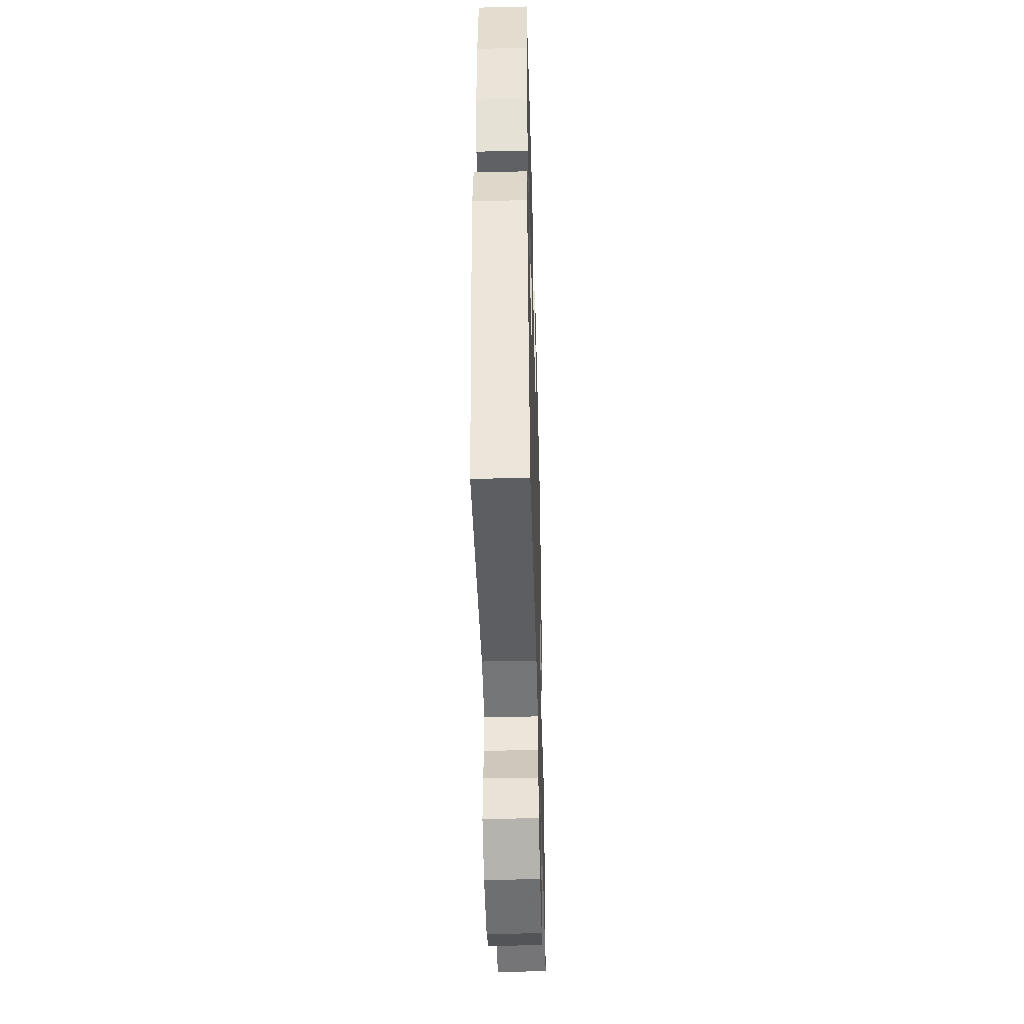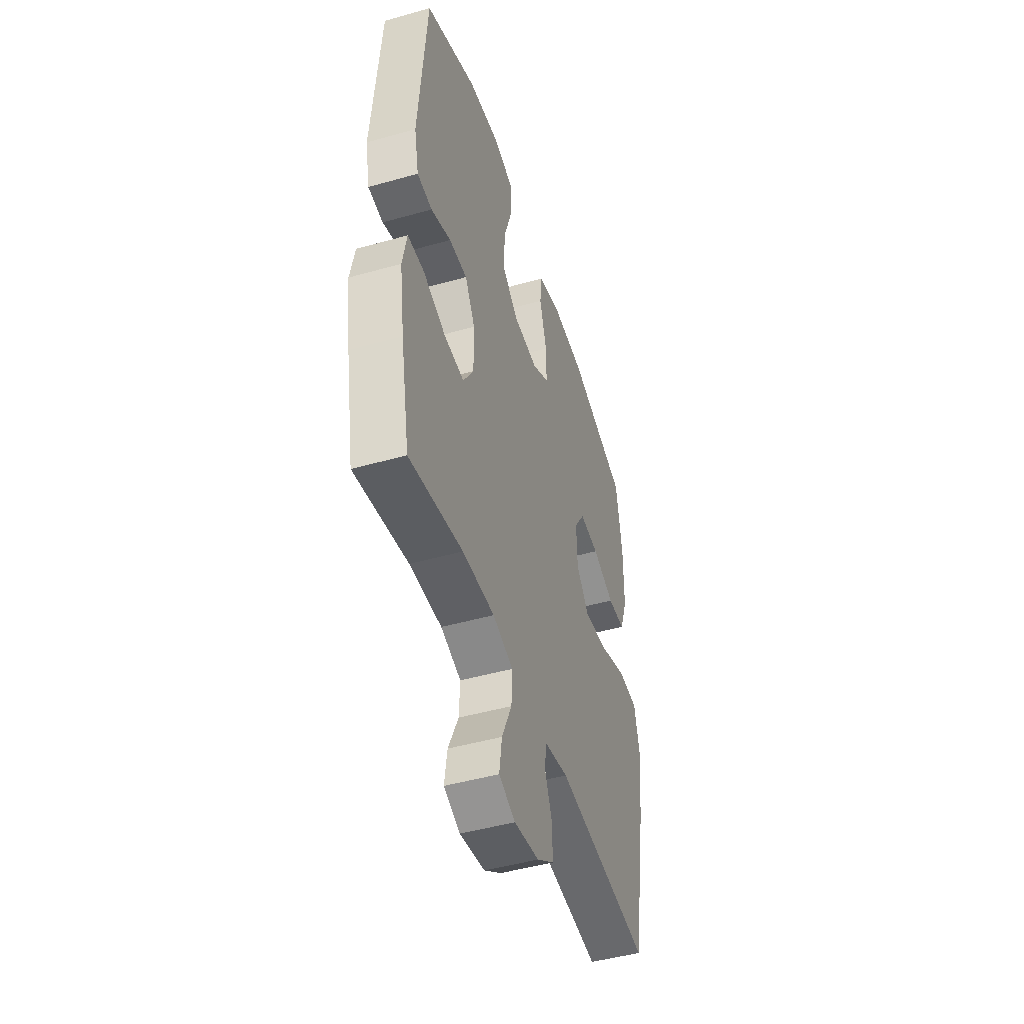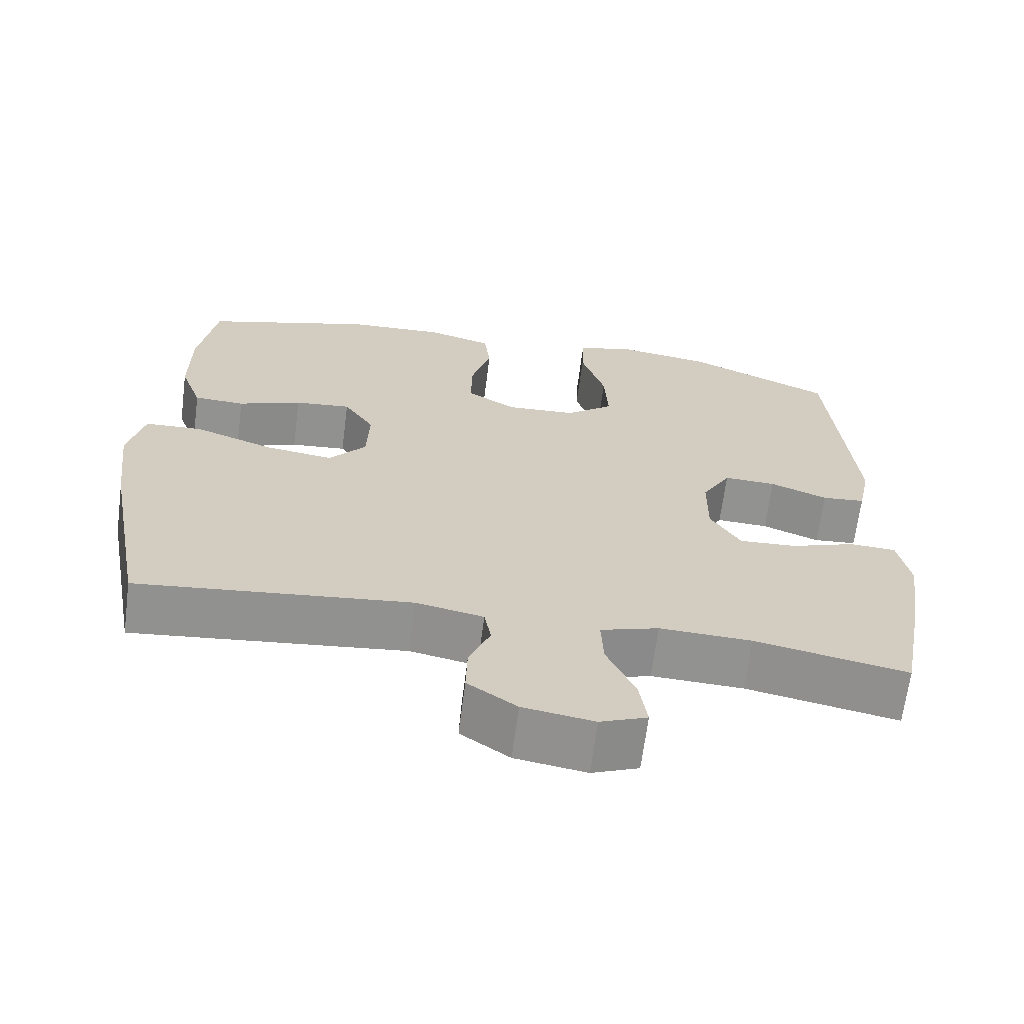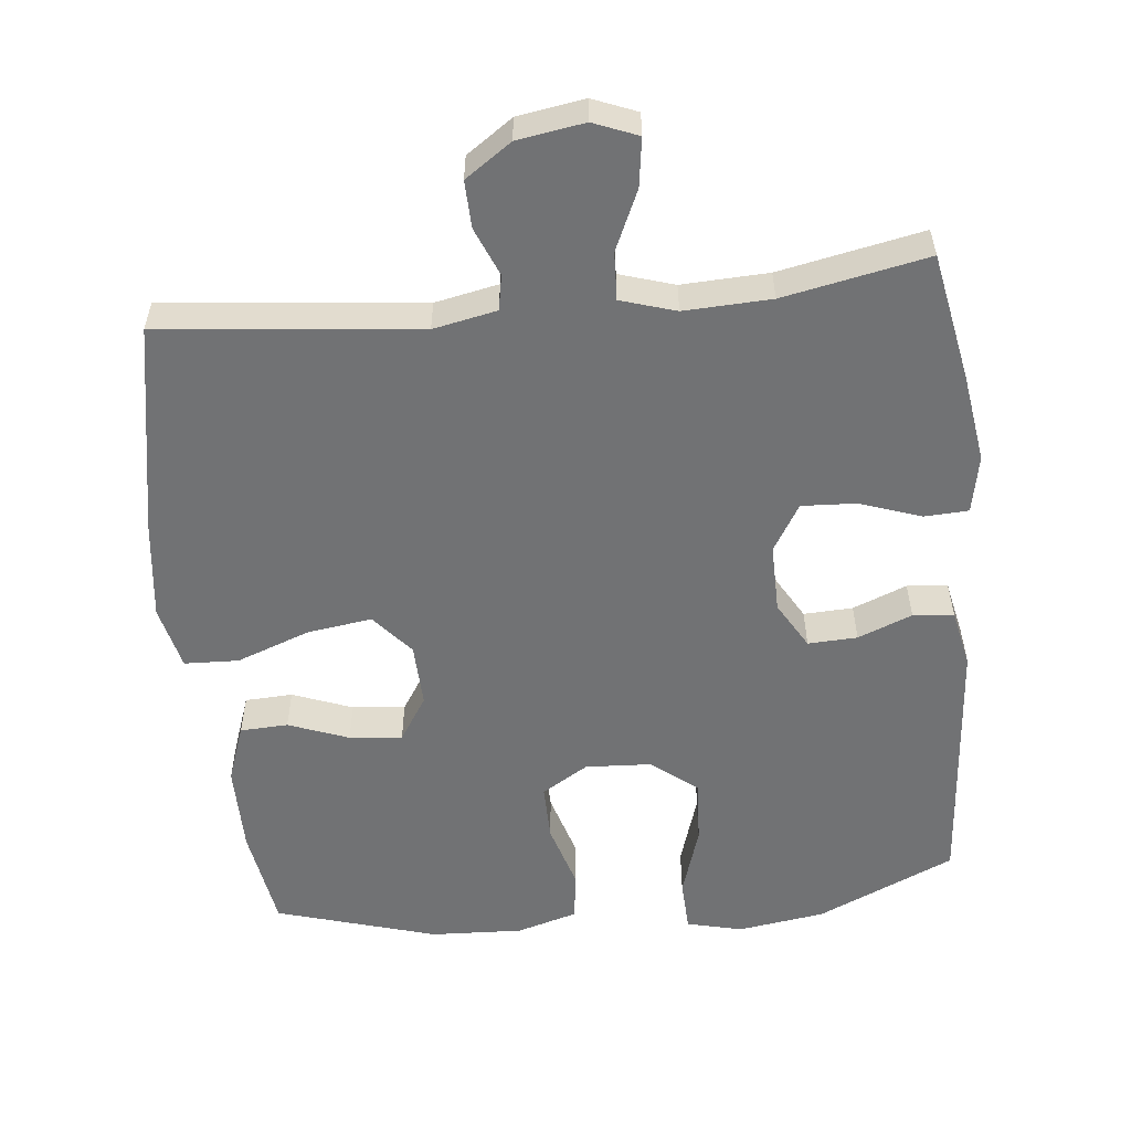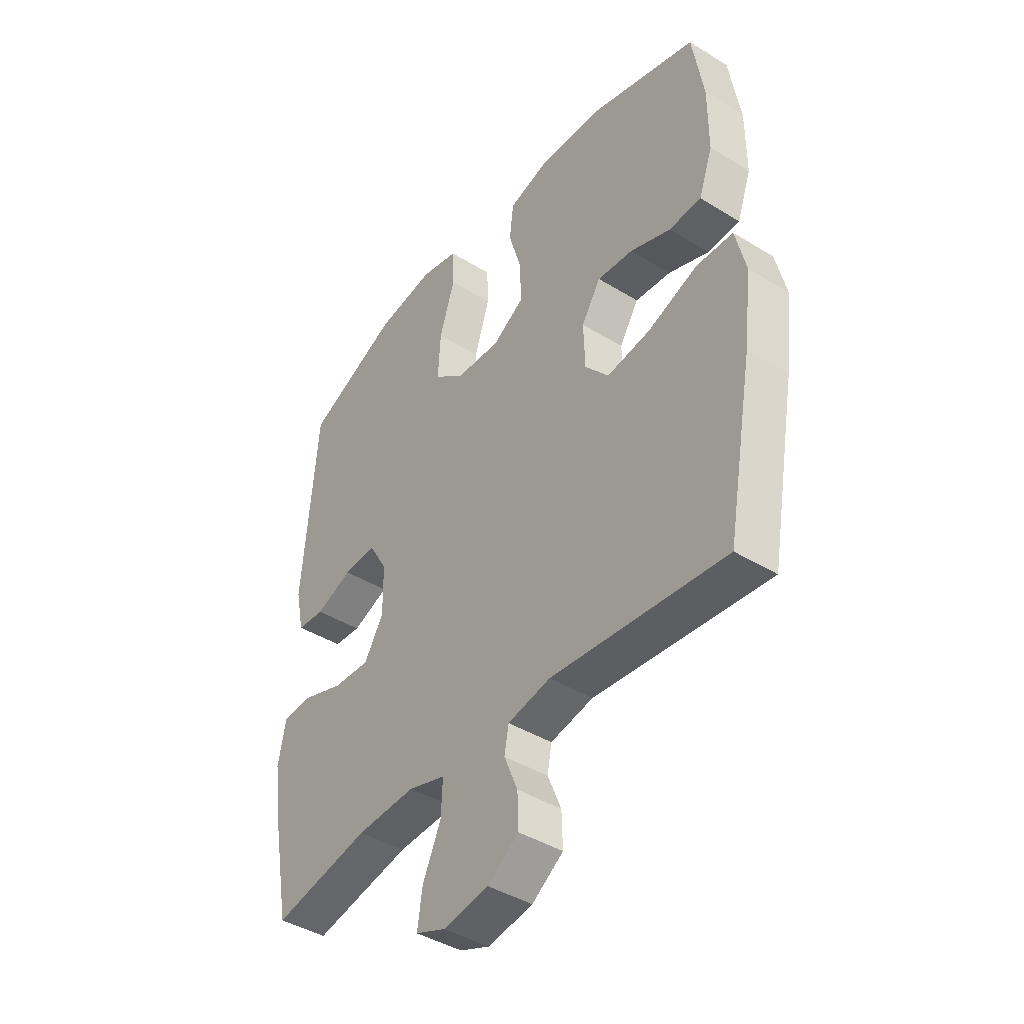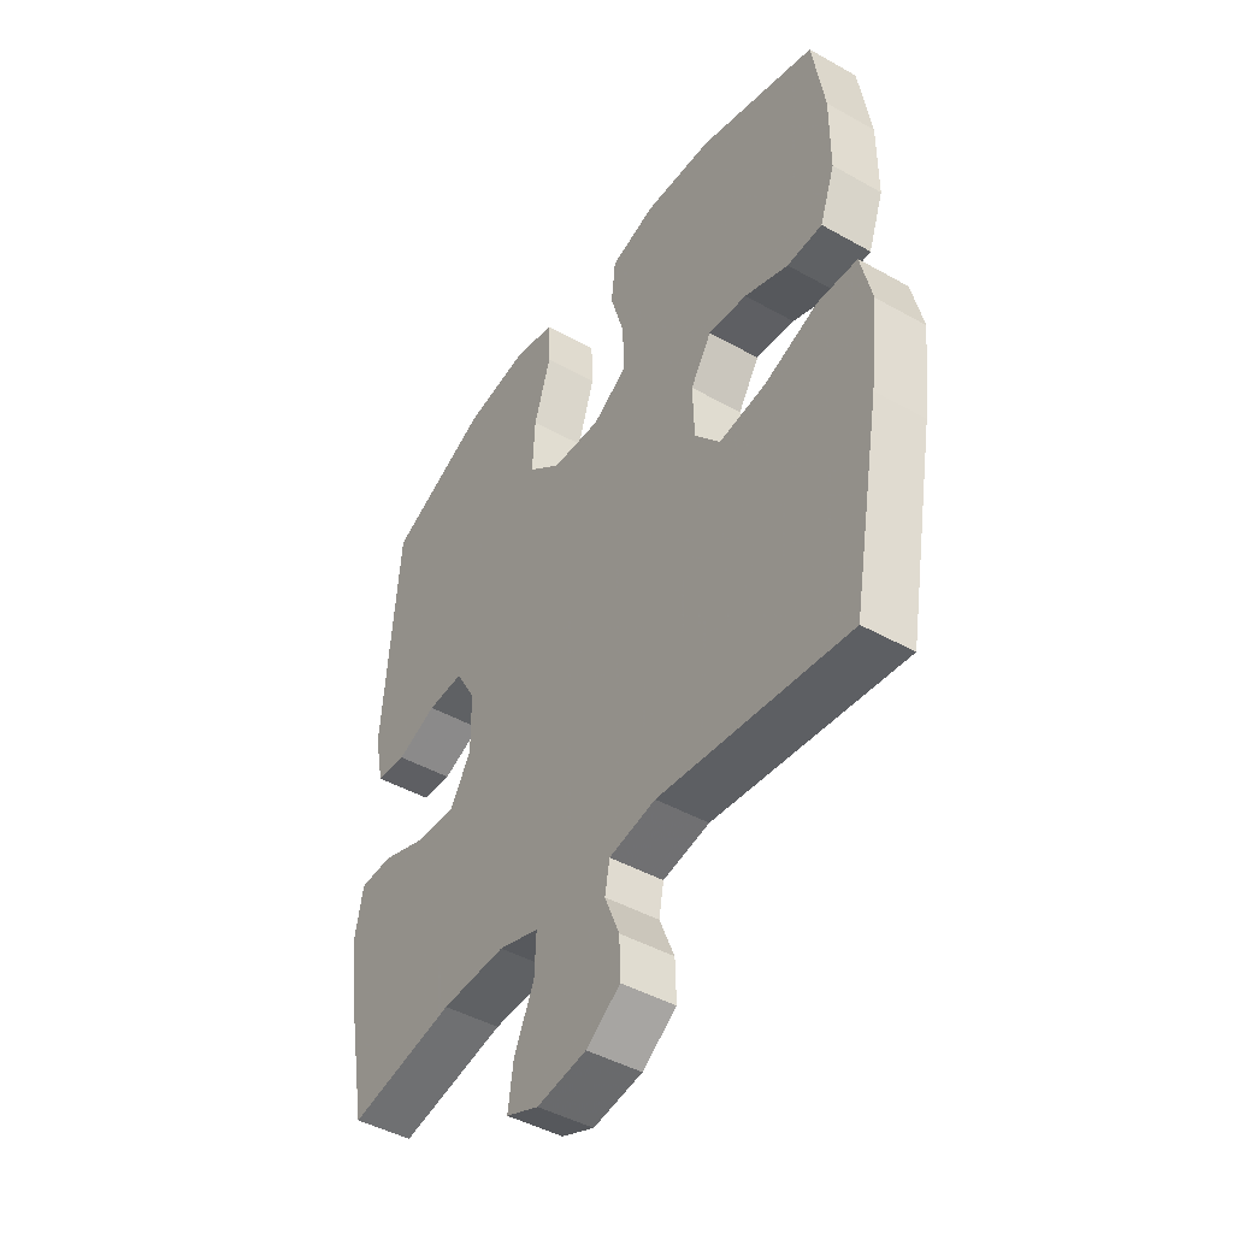
<metadata>
{"format":"obj","ext":"obj","renderer":"f3d","projection":"perspective","resolution":1024,"background":"white","views":[{"elev":-45.4,"azim":91.6,"up":"+Z"},{"elev":-47.3,"azim":-72.3,"up":"+Z"},{"elev":-66.2,"azim":172.7,"up":"+Z"},{"elev":-55.4,"azim":-174.0,"up":"+Y"},{"elev":-42.3,"azim":53.6,"up":"+Z"},{"elev":-45.0,"azim":56.9,"up":"+Z"}]}
</metadata>
<code>
v 0.5 0.07 -0.5
v 0.139 0.07 -0.462
v 0.05 0.07 -0.48
v 0.041 0.07 -0.529
v 0.069 0.07 -0.597
v 0.071 0.07 -0.663
v 0.006 0.07 -0.708
v -0.088 0.07 -0.723
v -0.15 0.07 -0.698
v -0.14 0.07 -0.63
v -0.102 0.07 -0.546
v -0.099 0.07 -0.479
v -0.176 0.07 -0.455
v -0.298 0.07 -0.46
v -0.5 0.07 -0.5
v -0.534 0.07 -0.319
v -0.552 0.07 -0.196
v -0.536 0.07 -0.115
v -0.474 0.07 -0.112
v -0.388 0.07 -0.142
v -0.312 0.07 -0.146
v -0.272 0.07 -0.08
v -0.273 0.07 0.016
v -0.311 0.07 0.082
v -0.38 0.07 0.079
v -0.456 0.07 0.049
v -0.513 0.07 0.054
v -0.53 0.07 0.136
v -0.5 0.07 0.5
v -0.307 0.07 0.587
v -0.185 0.07 0.605
v -0.107 0.07 0.586
v -0.104 0.07 0.513
v -0.136 0.07 0.413
v -0.141 0.07 0.323
v -0.078 0.07 0.273
v 0.015 0.07 0.268
v 0.08 0.07 0.308
v 0.079 0.07 0.387
v 0.052 0.07 0.478
v 0.06 0.07 0.548
v 0.146 0.07 0.573
v 0.275 0.07 0.567
v 0.5 0.07 0.5
v 0.523 0.07 0.357
v 0.523 0.07 0.232
v 0.494 0.07 0.151
v 0.427 0.07 0.148
v 0.343 0.07 0.18
v 0.269 0.07 0.187
v 0.229 0.07 0.125
v 0.232 0.07 0.036
v 0.281 0.07 -0.022
v 0.372 0.07 -0.009
v 0.475 0.07 0.029
v 0.551 0.07 0.026
v 0.572 0.07 -0.064
v 0.555 0.07 -0.202
v 0.5 0 -0.5
v 0.139 0 -0.462
v 0.05 0 -0.48
v 0.041 0 -0.529
v 0.069 0 -0.597
v 0.071 0 -0.663
v 0.006 0 -0.708
v -0.088 0 -0.723
v -0.15 0 -0.698
v -0.14 0 -0.63
v -0.102 0 -0.546
v -0.099 0 -0.479
v -0.176 0 -0.455
v -0.298 0 -0.46
v -0.5 0 -0.5
v -0.534 0 -0.319
v -0.552 0 -0.196
v -0.536 0 -0.115
v -0.474 0 -0.112
v -0.388 0 -0.142
v -0.312 0 -0.146
v -0.272 0 -0.08
v -0.273 0 0.016
v -0.311 0 0.082
v -0.38 0 0.079
v -0.456 0 0.049
v -0.513 0 0.054
v -0.53 0 0.136
v -0.5 0 0.5
v -0.307 0 0.587
v -0.185 0 0.605
v -0.107 0 0.586
v -0.104 0 0.513
v -0.136 0 0.413
v -0.141 0 0.323
v -0.078 0 0.273
v 0.015 0 0.268
v 0.08 0 0.308
v 0.079 0 0.387
v 0.052 0 0.478
v 0.06 0 0.548
v 0.146 0 0.573
v 0.275 0 0.567
v 0.5 0 0.5
v 0.523 0 0.357
v 0.523 0 0.232
v 0.494 0 0.151
v 0.427 0 0.148
v 0.343 0 0.18
v 0.269 0 0.187
v 0.229 0 0.125
v 0.232 0 0.036
v 0.281 0 -0.022
v 0.372 0 -0.009
v 0.475 0 0.029
v 0.551 0 0.026
v 0.572 0 -0.064
v 0.555 0 -0.202
f 58 1 2
f 57 58 2
f 56 57 2
f 55 56 2
f 54 55 2
f 53 54 2 3
f 52 53 3
f 51 52 3
f 47 48 49
f 46 47 49
f 45 46 49
f 44 45 49
f 43 44 49
f 42 43 49
f 41 42 49
f 40 41 49
f 39 40 49
f 38 39 49 50
f 37 38 50 51
f 32 33 34
f 31 32 34
f 30 31 34
f 29 30 34
f 28 29 34
f 27 28 34
f 26 27 34
f 25 26 34
f 24 25 34 35
f 23 24 35 36
f 18 19 20
f 17 18 20
f 16 17 20
f 15 16 20
f 14 15 20
f 13 14 20 21
f 12 13 21 22
f 9 10 11
f 8 9 11
f 7 8 11
f 6 7 11
f 5 6 11
f 4 5 11
f 3 4 11 12
f 36 37 51
f 23 36 51
f 22 23 51
f 12 22 51
f 3 12 51
f 60 59 116
f 60 116 115
f 60 115 114
f 60 114 113
f 60 113 112
f 61 60 112 111
f 61 111 110
f 61 110 109
f 107 106 105
f 107 105 104
f 107 104 103
f 107 103 102
f 107 102 101
f 107 101 100
f 107 100 99
f 107 99 98
f 107 98 97
f 108 107 97 96
f 109 108 96 95
f 92 91 90
f 92 90 89
f 92 89 88
f 92 88 87
f 92 87 86
f 92 86 85
f 92 85 84
f 92 84 83
f 93 92 83 82
f 94 93 82 81
f 78 77 76
f 78 76 75
f 78 75 74
f 78 74 73
f 78 73 72
f 79 78 72 71
f 80 79 71 70
f 69 68 67
f 69 67 66
f 69 66 65
f 69 65 64
f 69 64 63
f 69 63 62
f 70 69 62 61
f 109 95 94
f 109 94 81
f 109 81 80
f 109 80 70
f 109 70 61
f 1 59 60 2
f 2 60 61 3
f 3 61 62 4
f 4 62 63 5
f 5 63 64 6
f 6 64 65 7
f 7 65 66 8
f 8 66 67 9
f 9 67 68 10
f 10 68 69 11
f 11 69 70 12
f 12 70 71 13
f 13 71 72 14
f 14 72 73 15
f 15 73 74 16
f 16 74 75 17
f 17 75 76 18
f 18 76 77 19
f 19 77 78 20
f 20 78 79 21
f 21 79 80 22
f 22 80 81 23
f 23 81 82 24
f 24 82 83 25
f 25 83 84 26
f 26 84 85 27
f 27 85 86 28
f 28 86 87 29
f 29 87 88 30
f 30 88 89 31
f 31 89 90 32
f 32 90 91 33
f 33 91 92 34
f 34 92 93 35
f 35 93 94 36
f 36 94 95 37
f 37 95 96 38
f 38 96 97 39
f 39 97 98 40
f 40 98 99 41
f 41 99 100 42
f 42 100 101 43
f 43 101 102 44
f 44 102 103 45
f 45 103 104 46
f 46 104 105 47
f 47 105 106 48
f 48 106 107 49
f 49 107 108 50
f 50 108 109 51
f 51 109 110 52
f 52 110 111 53
f 53 111 112 54
f 54 112 113 55
f 55 113 114 56
f 56 114 115 57
f 57 115 116 58
f 58 116 59 1

</code>
